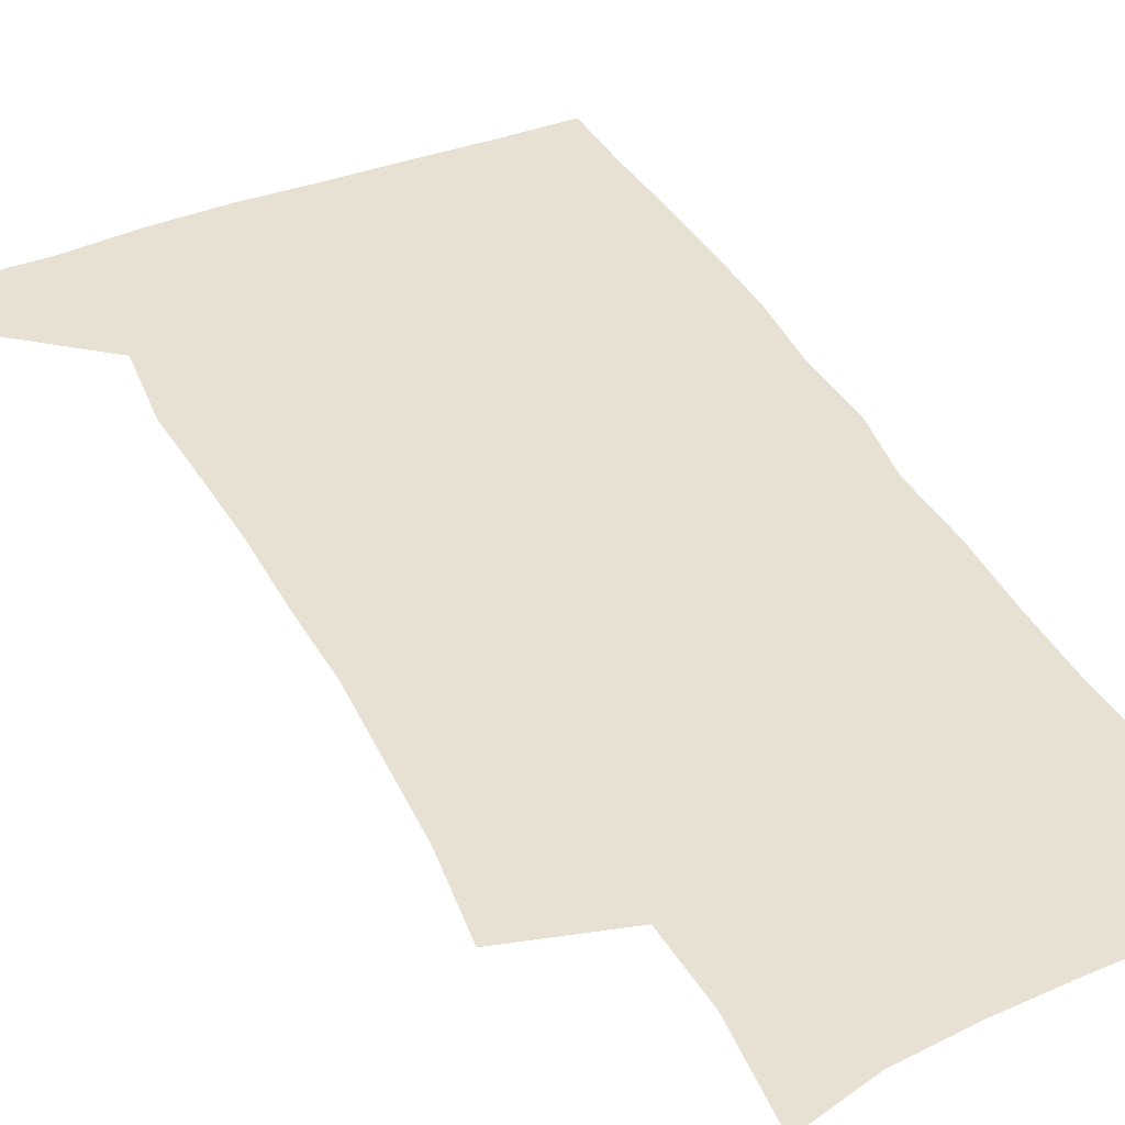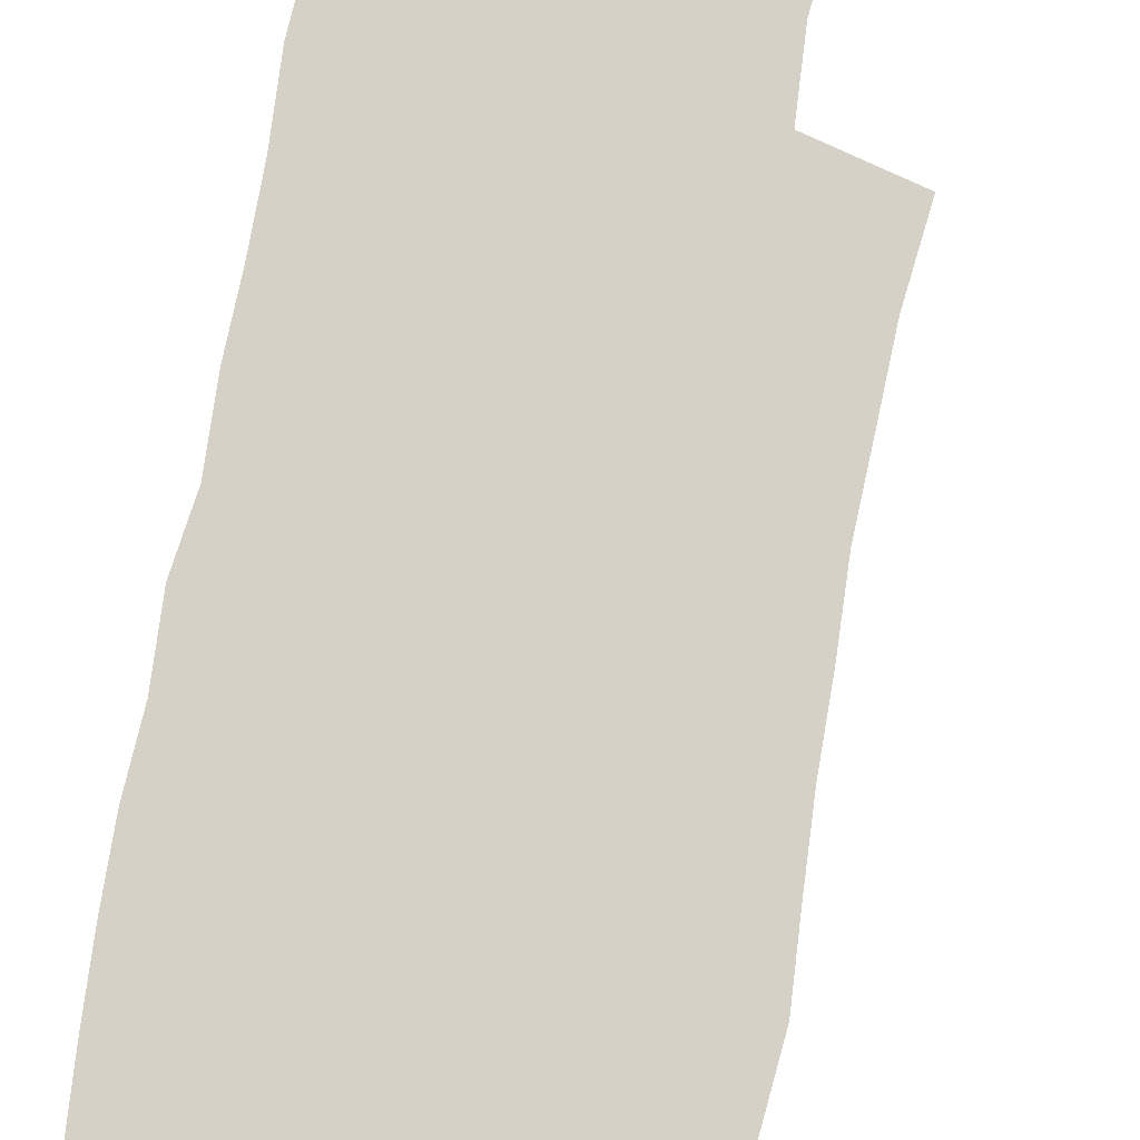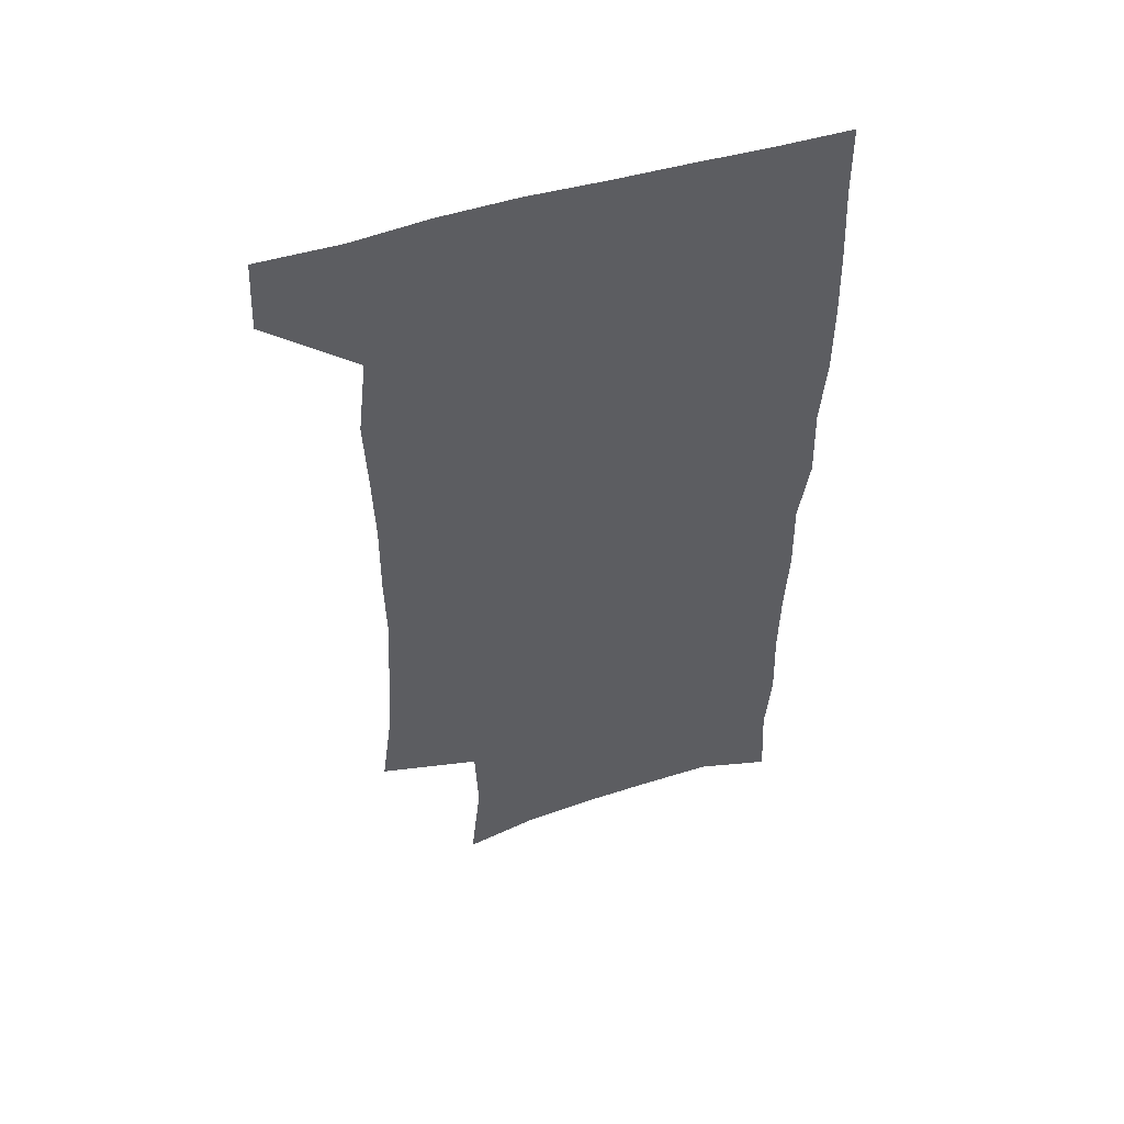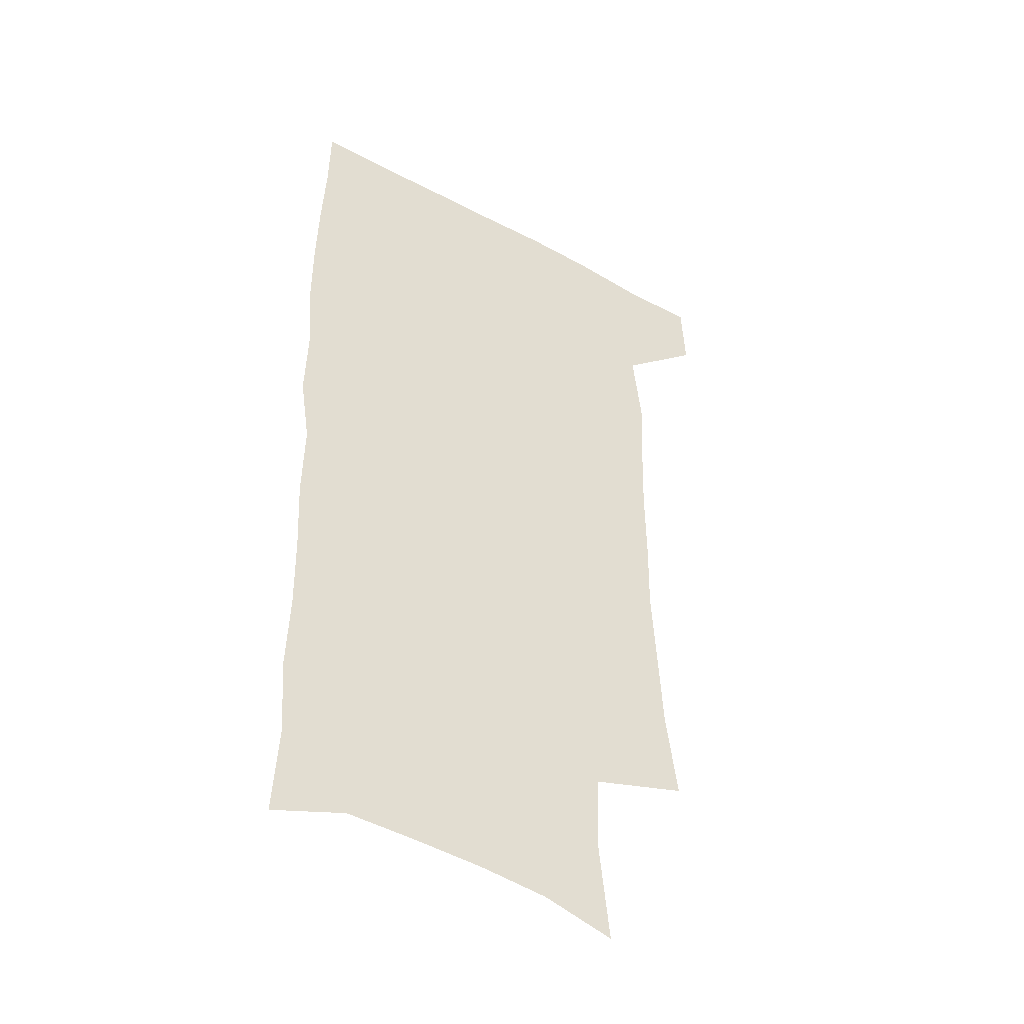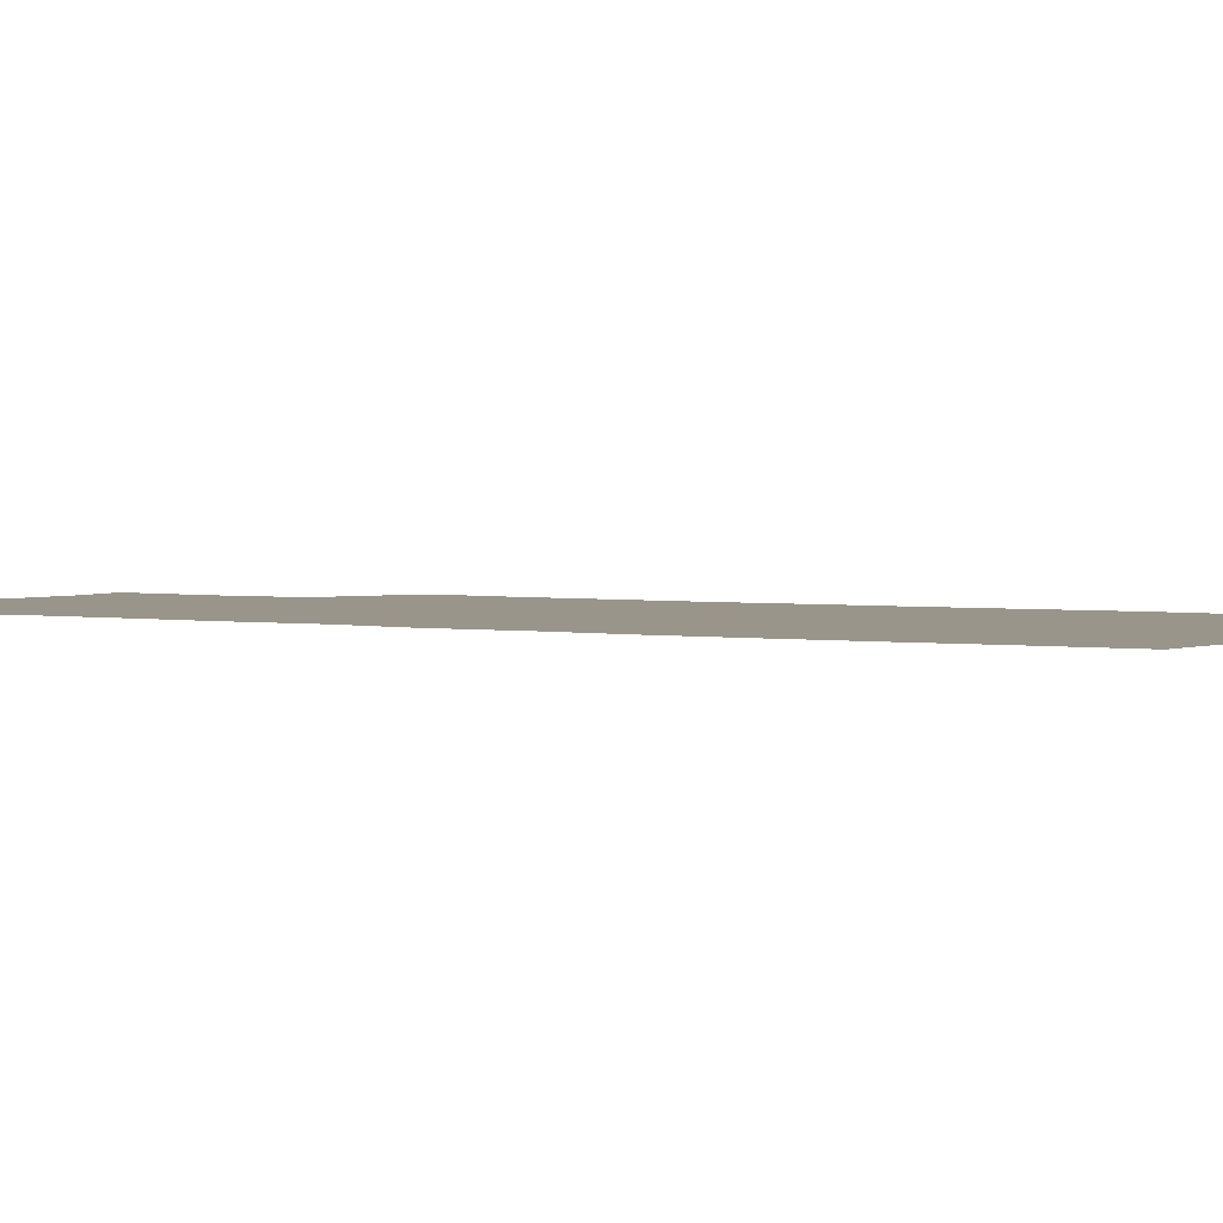
<metadata>
{"format":"obj","ext":"obj","renderer":"f3d","projection":"perspective","resolution":1024,"background":"white","views":[{"elev":39.4,"azim":-26.2,"up":"+Z"},{"elev":78.8,"azim":-170.8,"up":"+Z"},{"elev":53.0,"azim":-17.6,"up":"+Y"},{"elev":-44.7,"azim":147.9,"up":"+Y"},{"elev":2.1,"azim":124.5,"up":"+Z"}]}
</metadata>
<code>
v 477.8 538 0
v 479.2 567.6 0
v 503.3 246.3 0
v 508 282.4 0
v 509.9 315.1 0
v 511.8 348.7 0
v 511.3 380.3 0
v 511.7 412.8 0
v 510.8 444.4 0
v 509.5 475.4 0
v 513.2 508.1 0
v 511.2 538.1 0
v 511.5 567.3 0
v 540.9 162 0
v 545.1 202.8 0
v 544 234.7 0
v 547.3 270.7 0
v 548.3 302.5 0
v 546.7 331.5 0
v 547.5 363.1 0
v 547.1 392.8 0
v 545.8 421.9 0
v 545.2 451.5 0
v 545.5 481.2 0
v 545.1 509.9 0
v 545.1 538.3 0
v 541.1 570 0
v 570.3 170.3 0
v 575.1 214.9 0
v 575.9 247.7 0
v 576.4 279.2 0
v 575.8 308.1 0
v 576.1 339.1 0
v 576.5 369.7 0
v 575.2 396.9 0
v 574.7 425.7 0
v 575.1 455.3 0
v 574.7 483.2 0
v 574.6 511 0
v 574.6 538.3 0
v 571.1 570.6 0
v 599 173.4 0
v 601.3 216.2 0
v 602.3 251.6 0
v 602.5 281.9 0
v 602.6 311.8 0
v 602.4 340.4 0
v 602.5 370.3 0
v 602.8 400.1 0
v 602.5 427.9 0
v 602.7 456.8 0
v 602.6 484.2 0
v 603 511.9 0
v 602.5 539.7 0
v 601.6 569.5 0
v 627.5 174.8 0
v 627.7 217.3 0
v 628 249.8 0
v 628.7 279 0
v 628.3 312.1 0
v 628.6 341.8 0
v 628.8 371.1 0
v 629.2 399.7 0
v 629.7 427.6 0
v 629.8 456.3 0
v 630 484.3 0
v 630.3 511.9 0
v 630.7 539.3 0
v 631.1 569 0
v 655.8 175.6 0
v 654.4 213.2 0
v 654.7 244.9 0
v 655.4 275.2 0
v 655.3 306.8 0
v 655.7 337.3 0
v 656 367.3 0
v 656.9 396.3 0
v 657.3 425.5 0
v 657.9 454.2 0
v 658.9 482.5 0
v 659.1 511 0
v 659.5 539.3 0
v 660.4 568.1 0
v 686.5 165.2 0
v 684.5 202.4 0
v 686.8 232 0
v 685.6 265 0
v 686.1 296.1 0
v 687.5 326.3 0
v 686.8 358.7 0
v 691.1 386.8 0
v 690.2 418.5 0
v 692.4 448 0
v 692.4 478.3 0
v 691.5 508.6 0
v 690.1 538.7 0
v 689.7 567.9 0
v 691 601 0
f 11 12 1
f 1 12 2
f 12 13 2
f 16 17 3
f 3 17 4
f 17 18 4
f 4 18 5
f 18 19 5
f 5 19 6
f 19 20 6
f 6 20 7
f 20 21 7
f 7 21 8
f 21 22 8
f 8 22 9
f 22 23 9
f 9 23 10
f 23 24 10
f 10 24 11
f 24 25 11
f 11 25 12
f 25 26 12
f 12 26 13
f 26 27 13
f 14 28 15
f 28 29 15
f 15 29 16
f 29 30 16
f 16 30 17
f 30 31 17
f 17 31 18
f 31 32 18
f 18 32 19
f 32 33 19
f 19 33 20
f 33 34 20
f 20 34 21
f 34 35 21
f 21 35 22
f 35 36 22
f 22 36 23
f 36 37 23
f 23 37 24
f 37 38 24
f 24 38 25
f 38 39 25
f 25 39 26
f 39 40 26
f 26 40 27
f 40 41 27
f 28 42 29
f 42 43 29
f 29 43 30
f 43 44 30
f 30 44 31
f 44 45 31
f 31 45 32
f 45 46 32
f 32 46 33
f 46 47 33
f 33 47 34
f 47 48 34
f 34 48 35
f 48 49 35
f 35 49 36
f 49 50 36
f 36 50 37
f 50 51 37
f 37 51 38
f 51 52 38
f 38 52 39
f 52 53 39
f 39 53 40
f 53 54 40
f 40 54 41
f 54 55 41
f 42 56 43
f 56 57 43
f 43 57 44
f 57 58 44
f 44 58 45
f 58 59 45
f 45 59 46
f 59 60 46
f 46 60 47
f 60 61 47
f 47 61 48
f 61 62 48
f 48 62 49
f 62 63 49
f 49 63 50
f 63 64 50
f 50 64 51
f 64 65 51
f 51 65 52
f 65 66 52
f 52 66 53
f 66 67 53
f 53 67 54
f 67 68 54
f 54 68 55
f 68 69 55
f 56 70 57
f 70 71 57
f 57 71 58
f 71 72 58
f 58 72 59
f 72 73 59
f 59 73 60
f 73 74 60
f 60 74 61
f 74 75 61
f 61 75 62
f 75 76 62
f 62 76 63
f 76 77 63
f 63 77 64
f 77 78 64
f 64 78 65
f 78 79 65
f 65 79 66
f 79 80 66
f 66 80 67
f 80 81 67
f 67 81 68
f 81 82 68
f 68 82 69
f 82 83 69
f 70 84 71
f 84 85 71
f 71 85 72
f 85 86 72
f 72 86 73
f 86 87 73
f 73 87 74
f 87 88 74
f 74 88 75
f 88 89 75
f 75 89 76
f 89 90 76
f 76 90 77
f 90 91 77
f 77 91 78
f 91 92 78
f 78 92 79
f 92 93 79
f 79 93 80
f 93 94 80
f 80 94 81
f 94 95 81
f 81 95 82
f 95 96 82
f 82 96 83
f 96 97 83

</code>
